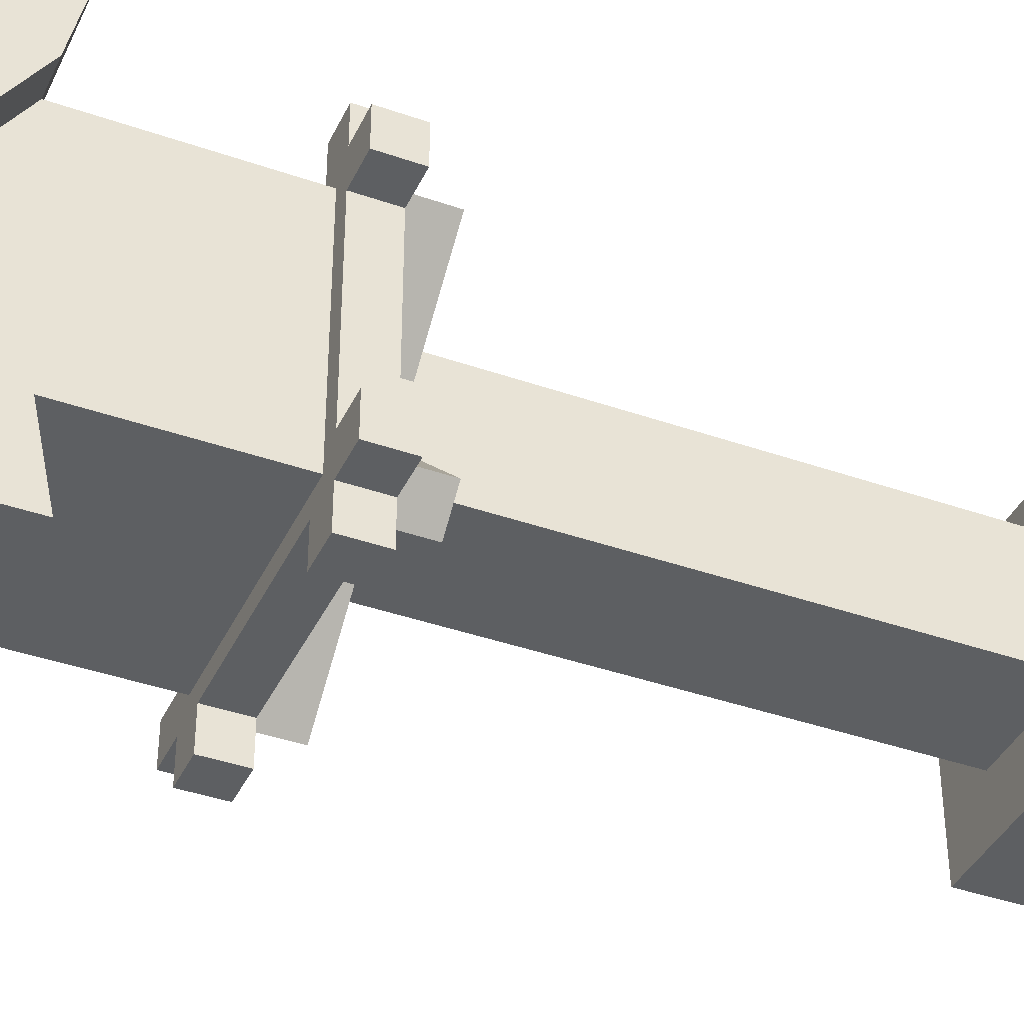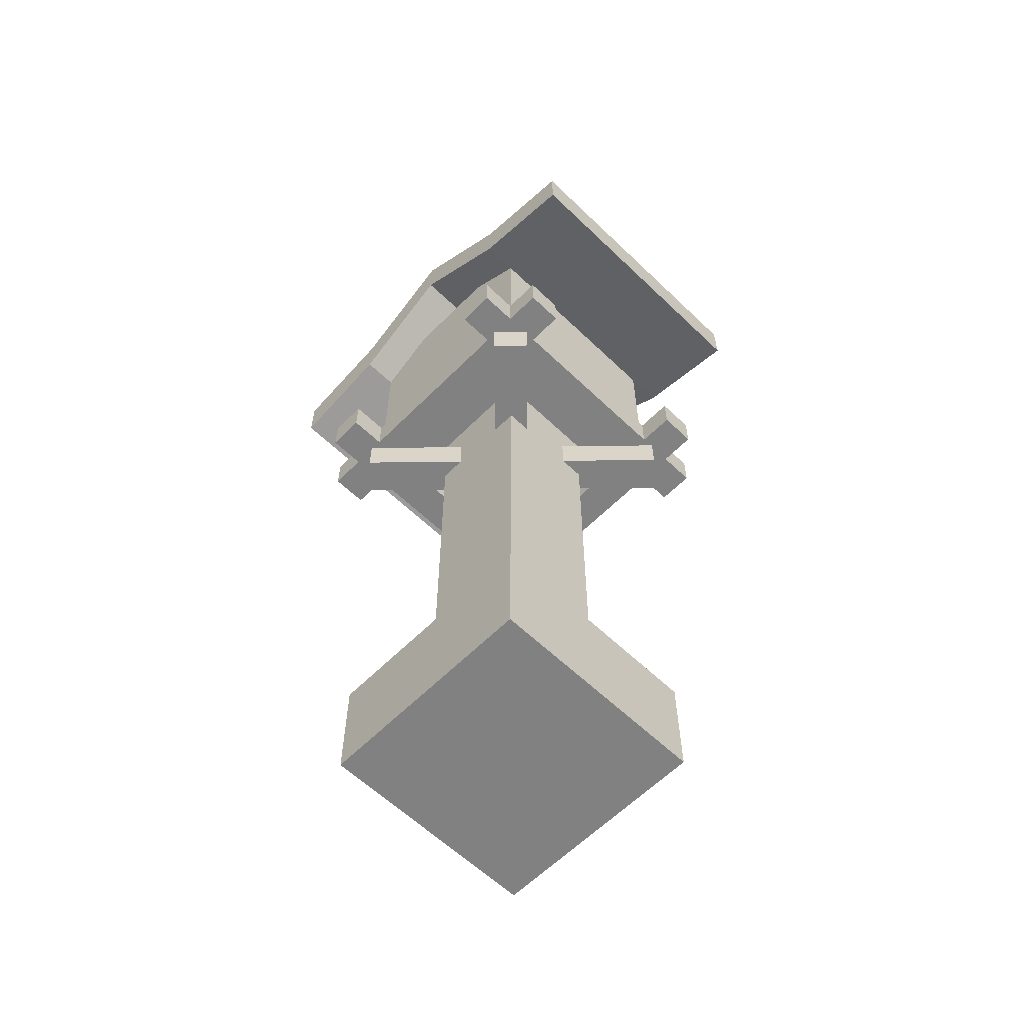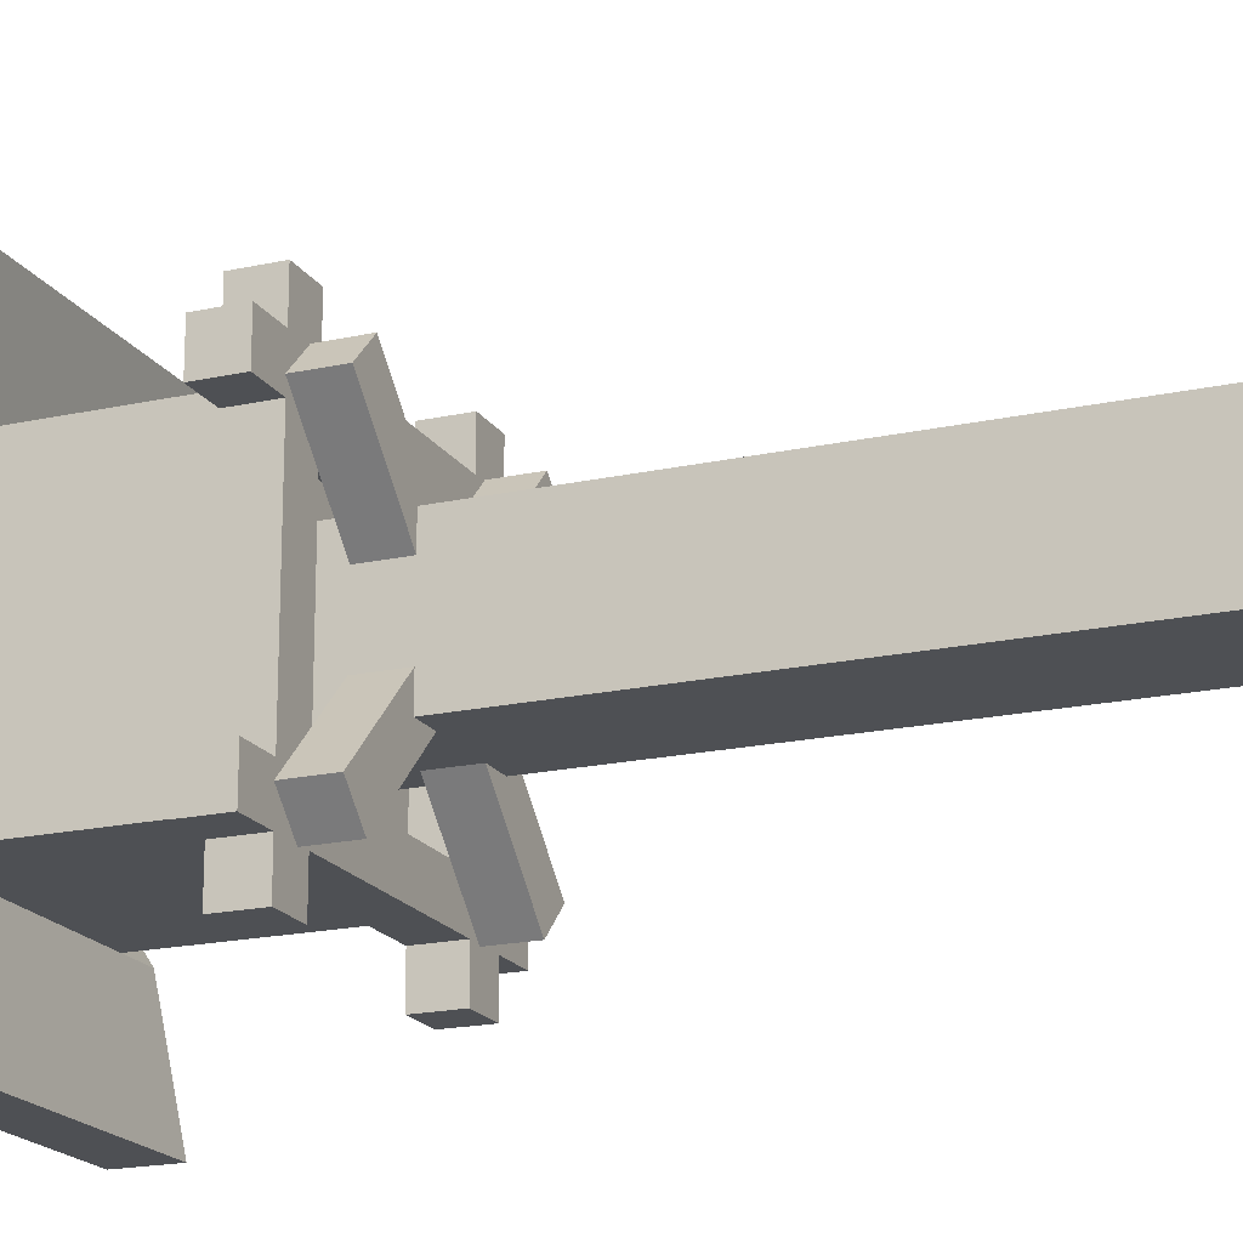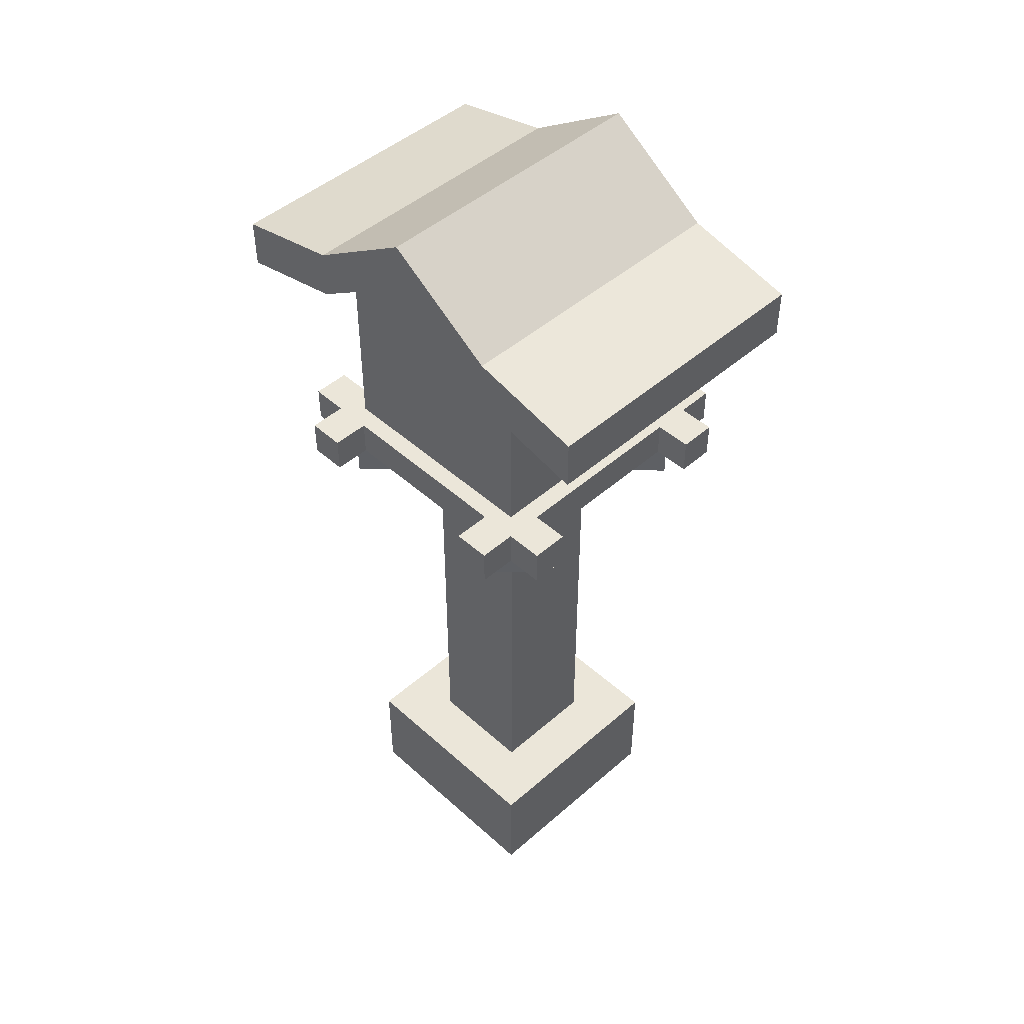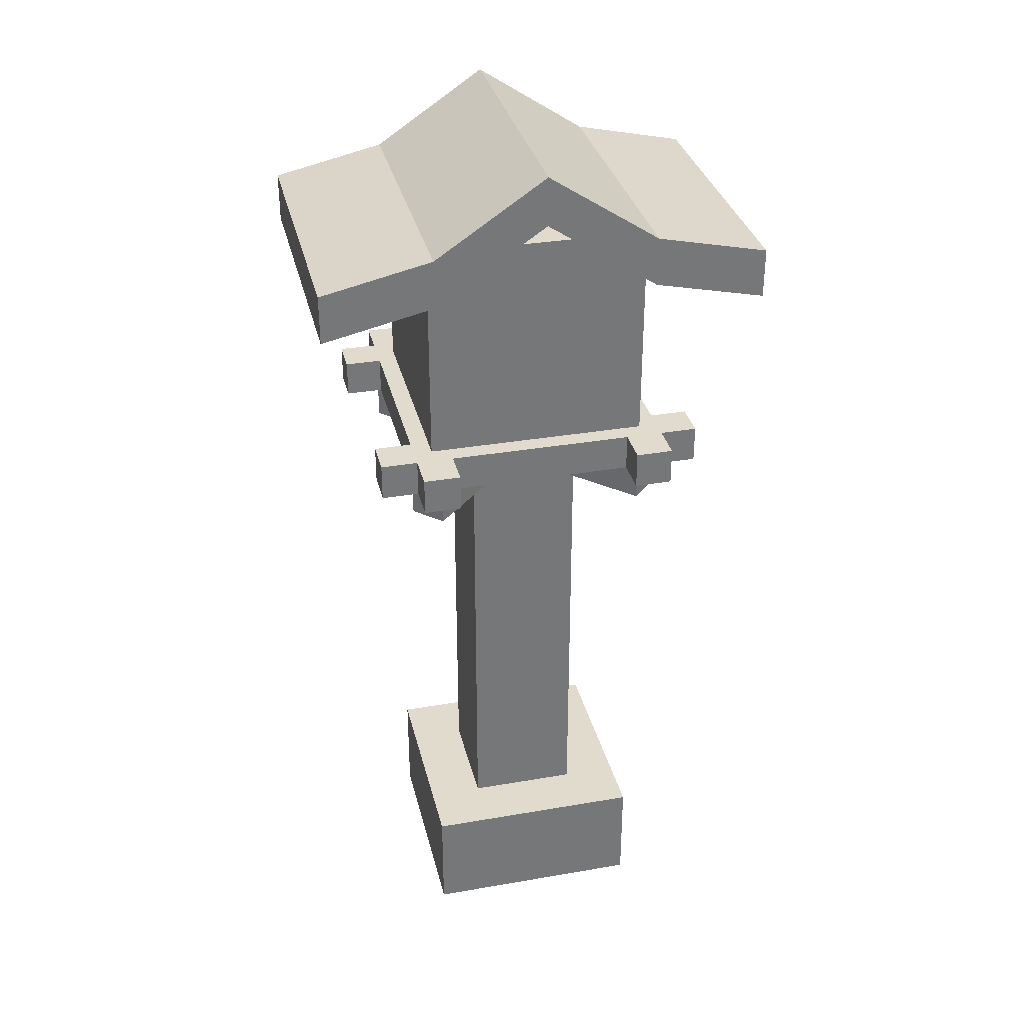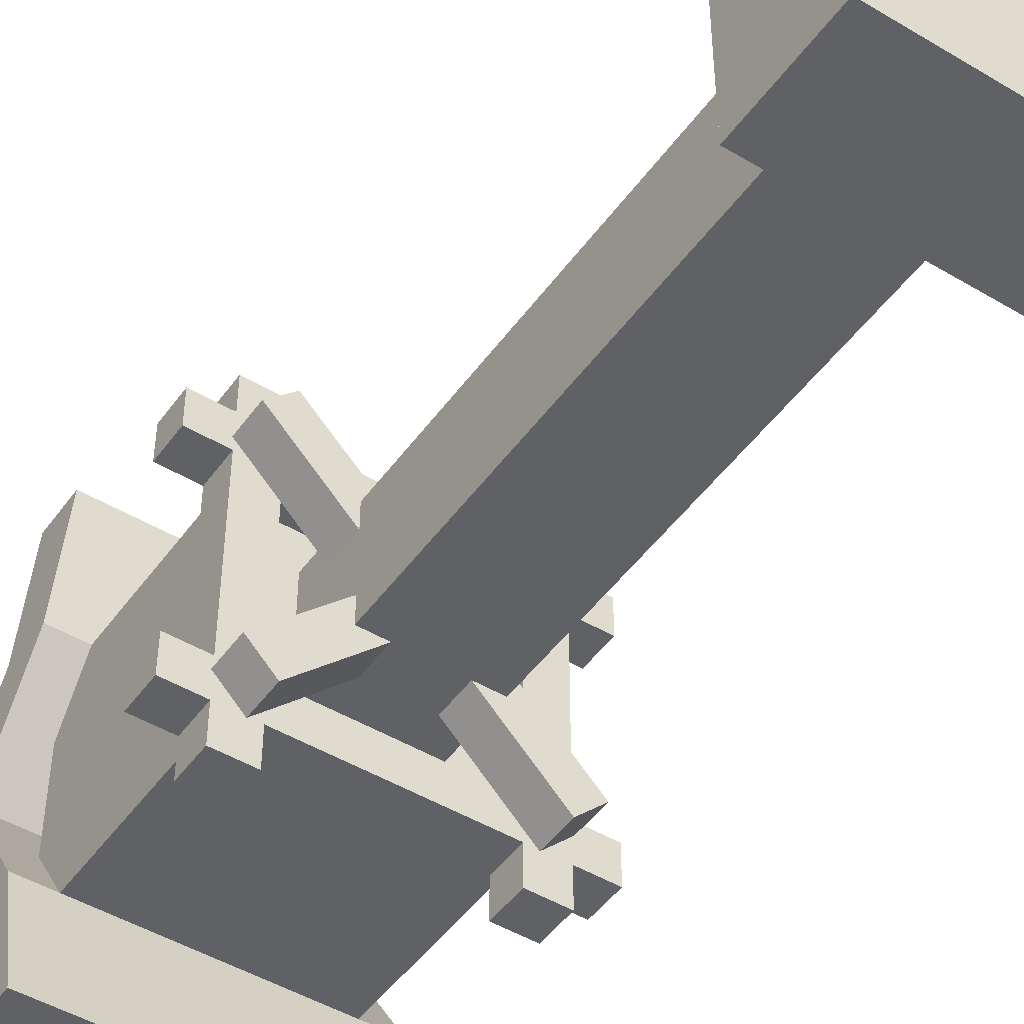
<metadata>
{"format":"obj","ext":"obj","renderer":"f3d","projection":"perspective","resolution":1024,"background":"white","views":[{"elev":-39.7,"azim":-113.5,"up":"+Z"},{"elev":-60.5,"azim":-44.4,"up":"+Y"},{"elev":-18.8,"azim":-67.1,"up":"+Z"},{"elev":47.2,"azim":135.4,"up":"+Y"},{"elev":33.3,"azim":76.7,"up":"+Y"},{"elev":-47.6,"azim":-34.0,"up":"+Z"}]}
</metadata>
<code>
o cube
v 0.1875 0.1875 0.1875
v 0.1875 0.1875 -0.1875
v 0.1875 0 0.1875
v 0.1875 0 -0.1875
v -0.1875 0.1875 0.1875
v -0.1875 0.1875 -0.1875
v -0.1875 0 0.1875
v -0.1875 0 -0.1875
f 2 1 3 4
f 7 5 6 8
f 5 1 2 6
f 4 3 7 8
f 3 1 5 7
f 6 2 4 8
o cube
v 0.09375 1.062 0.09375
v 0.09375 1.062 -0.09375
v 0.09375 0.1875 0.09375
v 0.09375 0.1875 -0.09375
v -0.09375 1.062 0.09375
v -0.09375 1.062 -0.09375
v -0.09375 0.1875 0.09375
v -0.09375 0.1875 -0.09375
f 10 9 11 12
f 15 13 14 16
f 13 9 10 14
f 12 11 15 16
f 11 9 13 15
f 14 10 12 16
o cube
v 0.1875 1.438 0.1875
v 0.1875 1.438 -0.1875
v 0.1875 1.062 0.1875
v 0.1875 1.062 -0.1875
v -0.1875 1.438 0.1875
v -0.1875 1.438 -0.1875
v -0.1875 1.062 0.1875
v -0.1875 1.062 -0.1875
f 18 17 19 20
f 23 21 22 24
f 21 17 18 22
f 20 19 23 24
f 19 17 21 23
f 22 18 20 24
o cube
v 0.221 1 0.1768
v -0.1768 1 -0.221
v 0.221 0.9375 0.1768
v -0.1768 0.9375 -0.221
v 0.1768 1 0.221
v -0.221 1 -0.1768
v 0.1768 0.9375 0.221
v -0.221 0.9375 -0.1768
f 26 25 27 28
f 31 29 30 32
f 29 25 26 30
f 28 27 31 32
f 27 25 29 31
f 30 26 28 32
o cube
v -0.1768 1 0.221
v 0.221 1 -0.1768
v -0.1768 0.9375 0.221
v 0.221 0.9375 -0.1768
v -0.221 1 0.1768
v 0.1768 1 -0.221
v -0.221 0.9375 0.1768
v 0.1768 0.9375 -0.221
f 34 33 35 36
f 39 37 38 40
f 37 33 34 38
f 36 35 39 40
f 35 33 37 39
f 38 34 36 40
o cube
v 0.2188 1.062 0.2812
v 0.2188 1.062 -0.2812
v 0.2188 1 0.2812
v 0.2188 1 -0.2812
v 0.1562 1.062 0.2812
v 0.1562 1.062 -0.2812
v 0.1562 1 0.2812
v 0.1562 1 -0.2812
f 42 41 43 44
f 47 45 46 48
f 45 41 42 46
f 44 43 47 48
f 43 41 45 47
f 46 42 44 48
o cube
v -0.1562 1.062 0.2812
v -0.1562 1.062 -0.2812
v -0.1562 1 0.2812
v -0.1562 1 -0.2812
v -0.2188 1.062 0.2812
v -0.2188 1.062 -0.2812
v -0.2188 1 0.2812
v -0.2188 1 -0.2812
f 50 49 51 52
f 55 53 54 56
f 53 49 50 54
f 52 51 55 56
f 51 49 53 55
f 54 50 52 56
o cube
v 0.2813 1.062 -0.2187
v -0.2812 1.062 -0.2188
v 0.2813 1 -0.2187
v -0.2812 1 -0.2188
v 0.2813 1.062 -0.1562
v -0.2812 1.062 -0.1563
v 0.2813 1 -0.1562
v -0.2812 1 -0.1563
f 58 57 59 60
f 63 61 62 64
f 61 57 58 62
f 60 59 63 64
f 59 57 61 63
f 62 58 60 64
o cube
v 0.2812 1.062 0.1563
v -0.2813 1.062 0.1562
v 0.2812 1 0.1563
v -0.2813 1 0.1562
v 0.2812 1.062 0.2188
v -0.2813 1.062 0.2187
v 0.2812 1 0.2188
v -0.2813 1 0.2187
f 66 65 67 68
f 71 69 70 72
f 69 65 66 70
f 68 67 71 72
f 67 65 69 71
f 70 66 68 72
o cube
v 0.25 1.411 0.375
v 0.25 1.411 -0.375
v 0.25 1.328 0.375
v 0.25 1.328 -0.375
v -0.25 1.411 0.375
v -0.25 1.411 -0.375
v -0.25 1.328 0.375
v -0.25 1.328 -0.375
v 0.25 1.578 0
v -0.25 1.578 0
v -0.25 1.495 0
v 0.25 1.495 0
v -0.25 1.453 -0.1875
v 0.25 1.453 -0.1875
v 0.25 1.37 -0.1875
v -0.25 1.37 -0.1875
v 0.25 1.453 0.1875
v -0.25 1.453 0.1875
v -0.25 1.37 0.1875
v 0.25 1.37 0.1875
f 84 87 86 81
f 82 85 88 83
f 81 86 85 82
f 83 88 87 84
f 75 73 77 79
f 78 74 76 80
f 82 90 89 81
f 83 91 90 82
f 84 92 91 83
f 81 89 92 84
f 78 85 86 74
f 74 86 87 76
f 76 87 88 80
f 80 88 85 78
f 73 89 90 77
f 77 90 91 79
f 79 91 92 75
f 75 92 89 73

</code>
